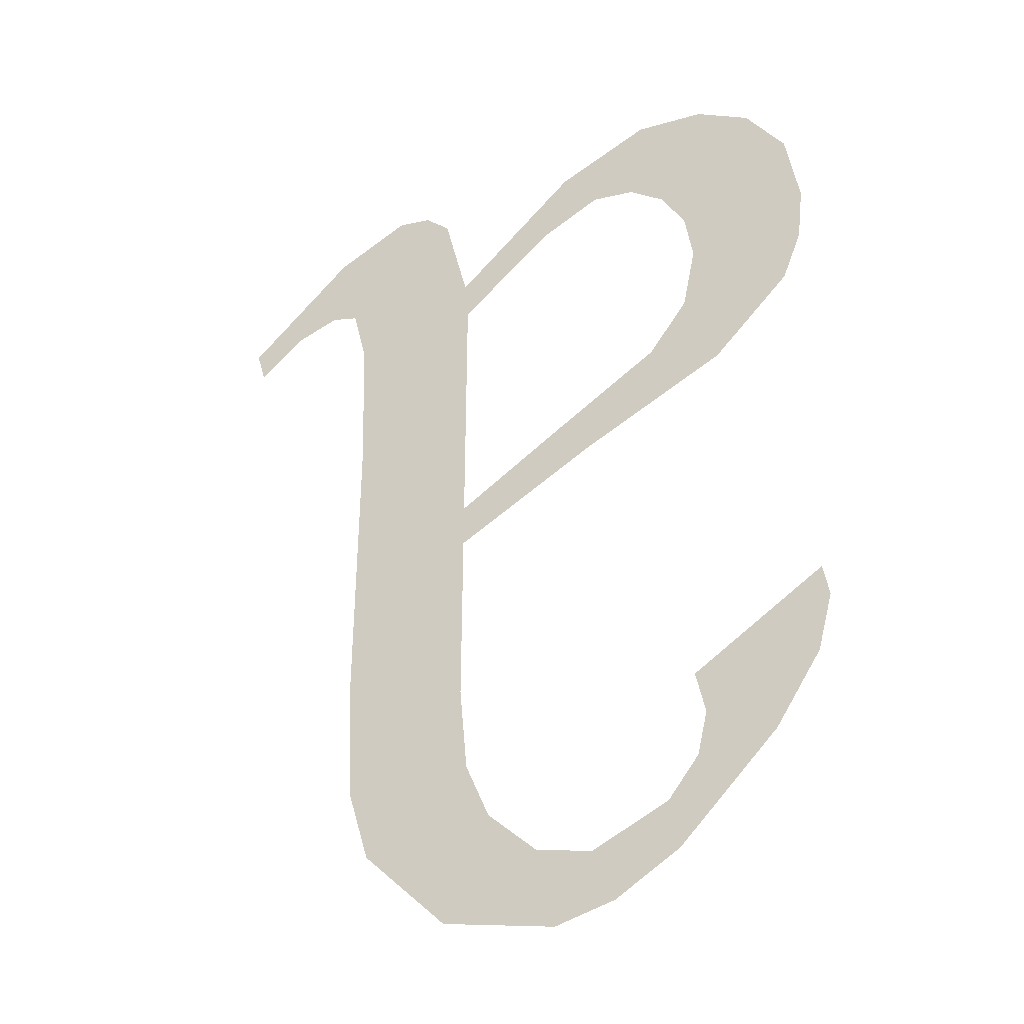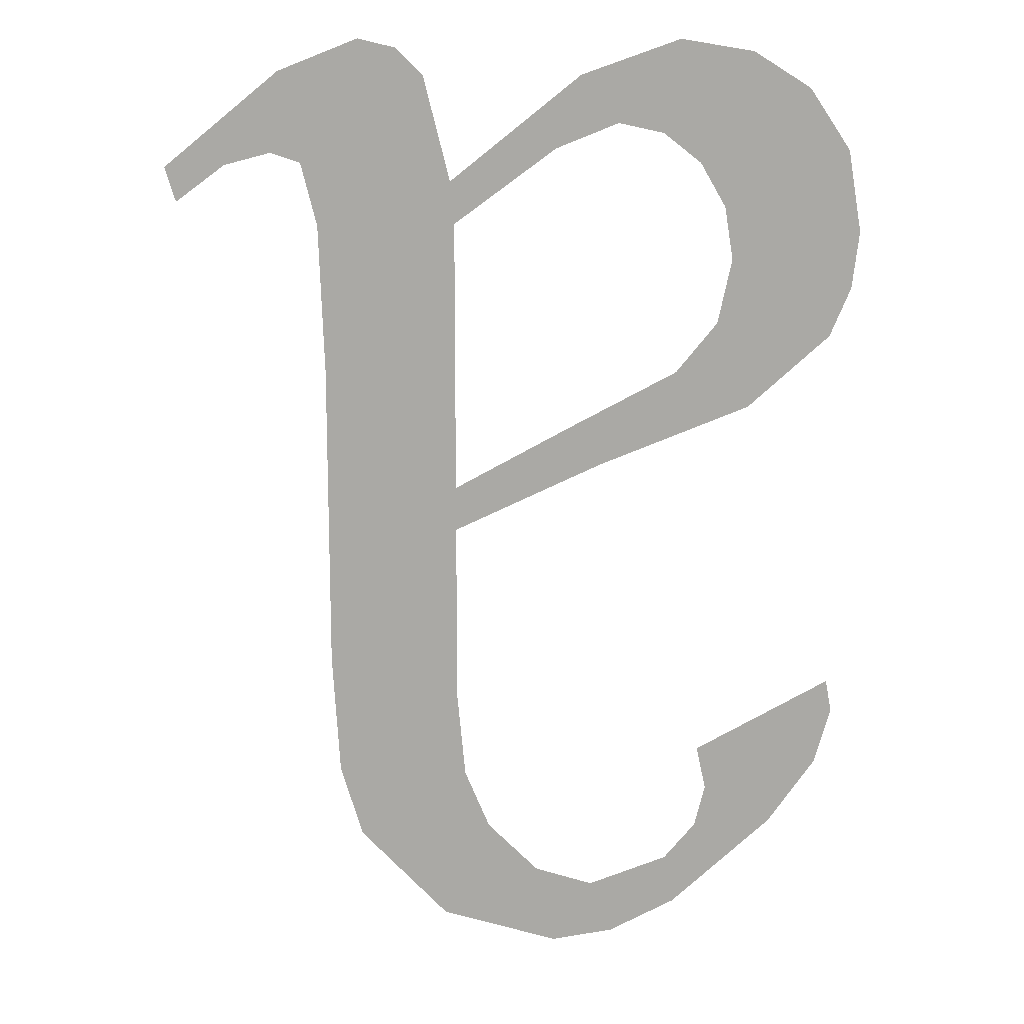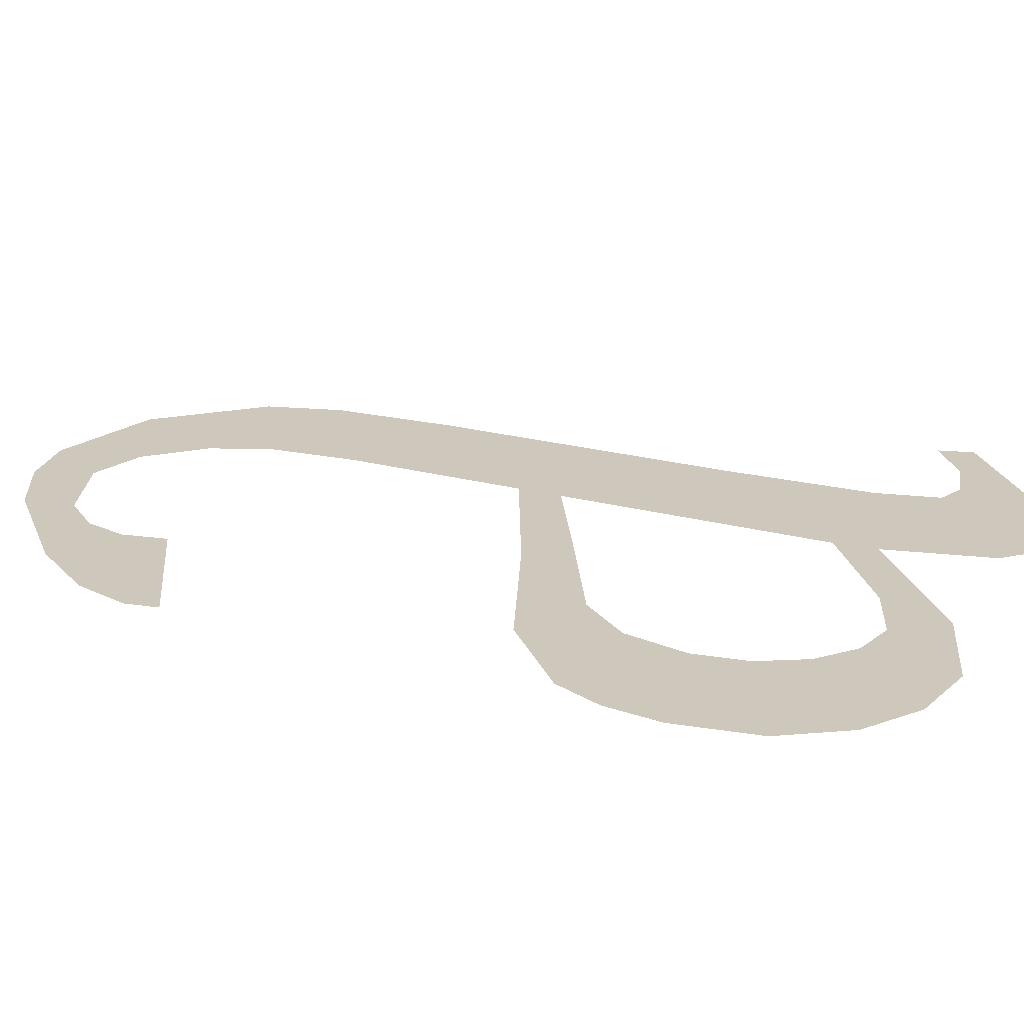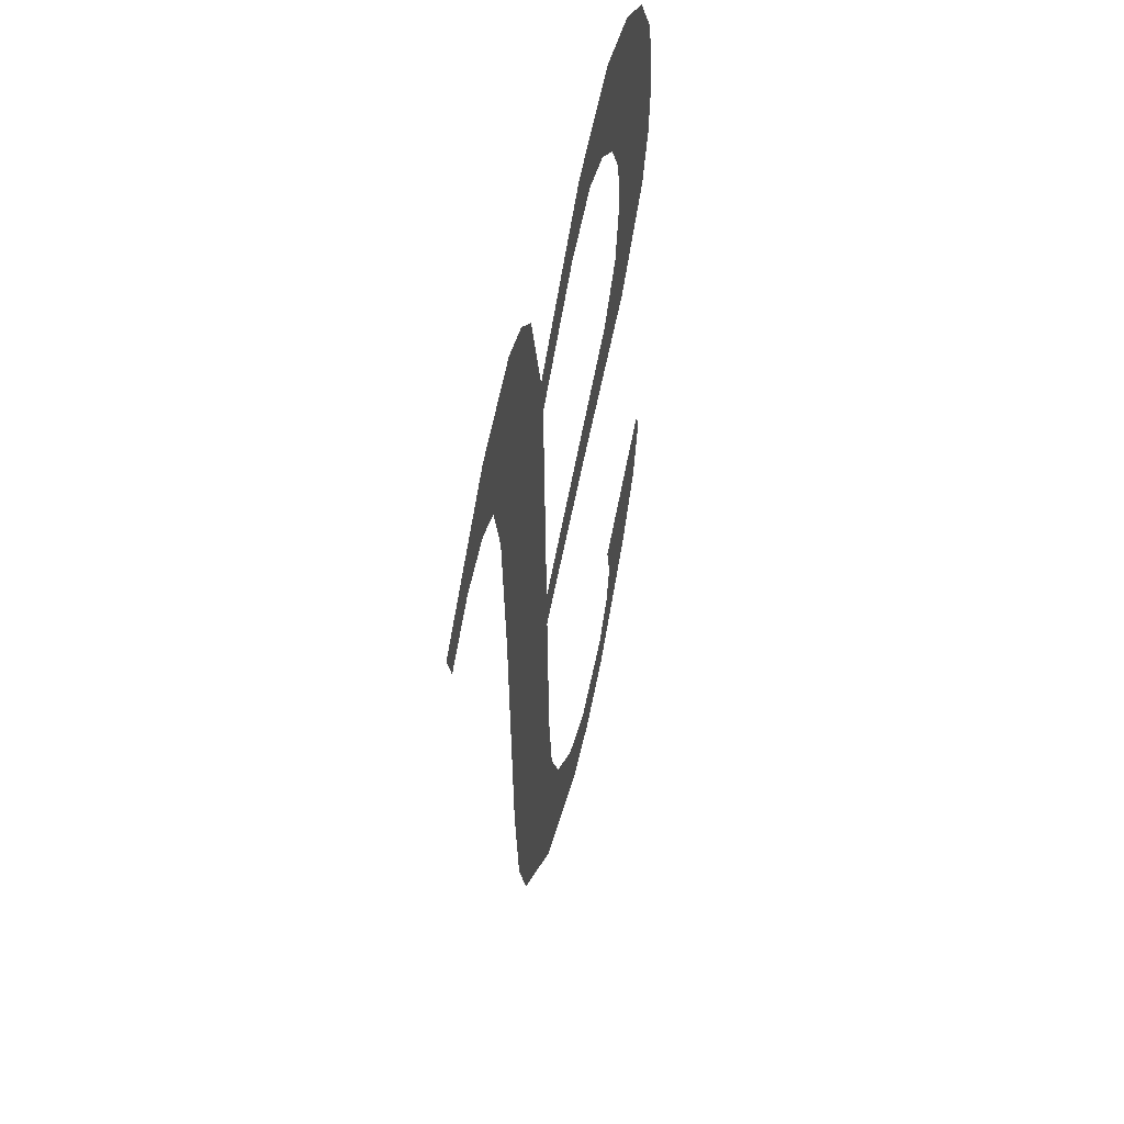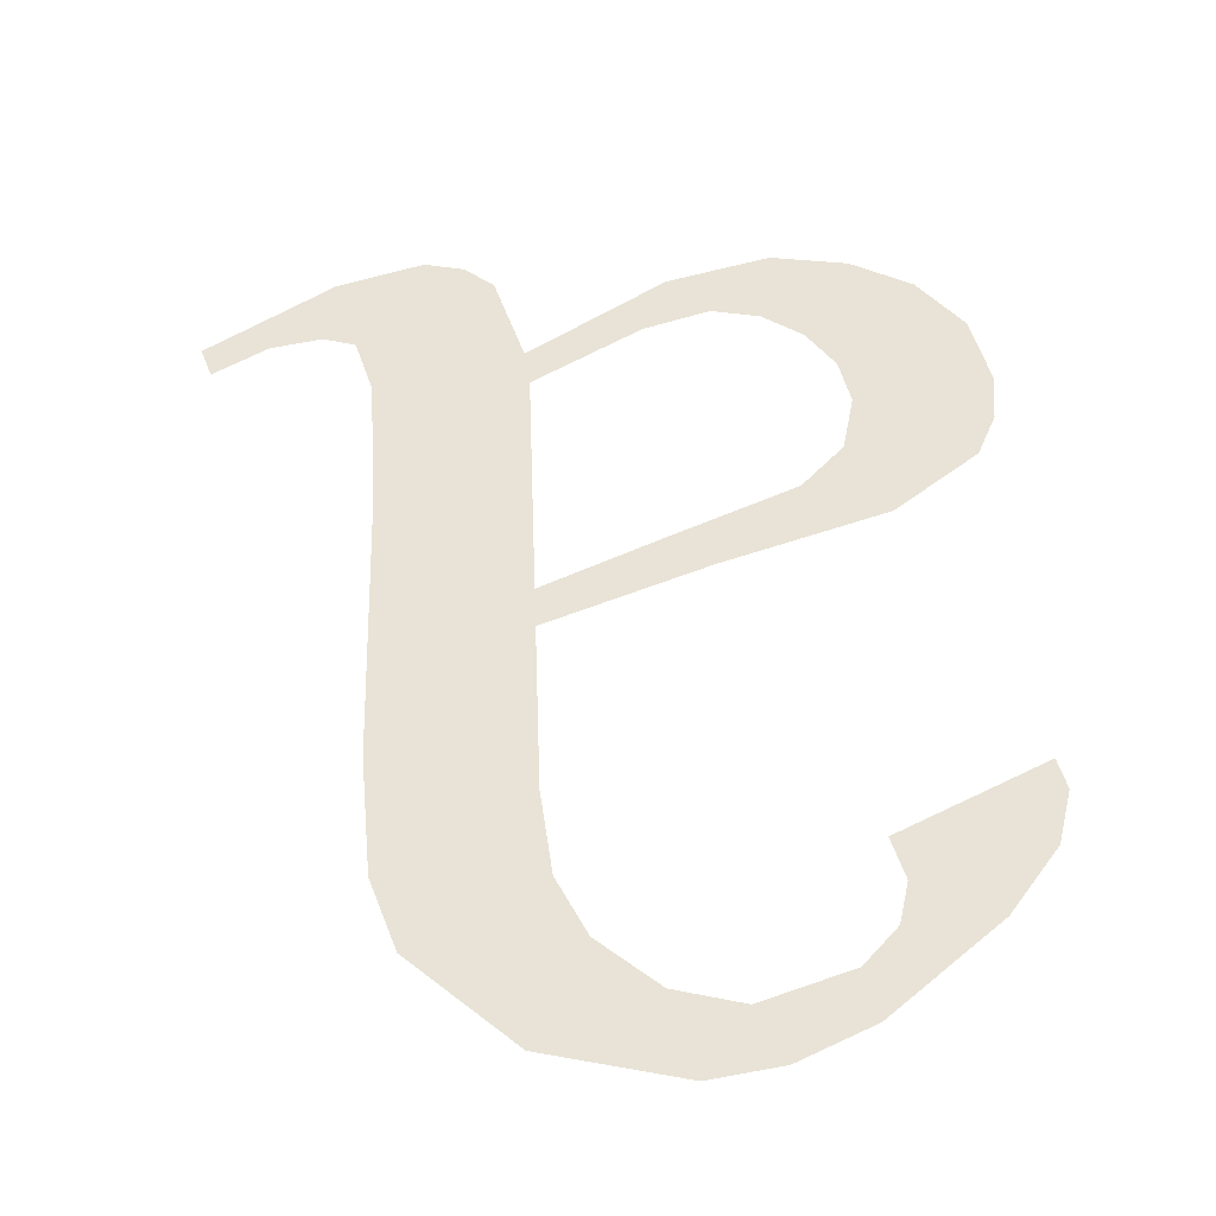
<metadata>
{"format":"obj","ext":"obj","renderer":"f3d","projection":"perspective","resolution":1024,"background":"white","views":[{"elev":-36.2,"azim":-150.6,"up":"+Z"},{"elev":14.8,"azim":-178.5,"up":"+Z"},{"elev":21.8,"azim":-65.2,"up":"+Y"},{"elev":55.1,"azim":104.0,"up":"+Z"},{"elev":42.1,"azim":178.0,"up":"+Y"}]}
</metadata>
<code>
o mesh117/mesh117-geometry#mesh117-geometry
v 0.2842 -0.1301 0.0348
v 0.2846 -0.1301 0.03477
v 0.2846 -0.1302 0.03499
v 0.2847 -0.1301 0.03431
v 0.2846 -0.1302 0.03522
v 0.2848 -0.1301 0.03457
v 0.284 -0.1302 0.03516
v 0.2851 -0.1301 0.03412
v 0.2839 -0.1302 0.03563
v 0.2852 -0.1301 0.0344
v 0.2839 -0.1302 0.03546
v 0.2854 -0.1301 0.03406
v 0.2855 -0.1301 0.03449
v 0.286 -0.1301 0.03422
v 0.2858 -0.1301 0.03475
v 0.2859 -0.1302 0.03506
v 0.2859 -0.1302 0.03552
v 0.2859 -0.1302 0.03648
v 0.2859 -0.1302 0.03671
v 0.2859 -0.1302 0.03814
v 0.2853 -0.1302 0.03705
v 0.286 -0.1302 0.03837
v 0.2852 -0.1302 0.03685
v 0.2861 -0.1302 0.03892
v 0.2854 -0.1302 0.03854
v 0.2848 -0.1302 0.03736
v 0.2865 -0.1301 0.0347
v 0.2853 -0.1302 0.03892
v 0.2846 -0.1302 0.03762
v 0.2862 -0.1302 0.03905
v 0.2851 -0.1302 0.03867
v 0.2844 -0.1302 0.03717
v 0.2864 -0.1302 0.0391
v 0.2848 -0.1302 0.03862
v 0.2845 -0.1302 0.03796
v 0.2867 -0.1302 0.03813
v 0.2848 -0.1302 0.0391
v 0.2844 -0.1302 0.03904
v 0.2866 -0.1302 0.03734
v 0.2869 -0.1302 0.03893
v 0.2847 -0.1302 0.03847
v 0.2841 -0.1302 0.03885
v 0.2845 -0.1302 0.03824
v 0.2866 -0.1302 0.03508
v 0.2868 -0.1302 0.03846
v 0.284 -0.1302 0.03756
v 0.2866 -0.1302 0.03573
v 0.2869 -0.1302 0.03851
v 0.2839 -0.1302 0.03853
v 0.2875 -0.1302 0.03844
v 0.2838 -0.1302 0.03781
v 0.2872 -0.1302 0.03845
v 0.2838 -0.1302 0.03811
v 0.2874 -0.1302 0.03826
f 1 2 3
f 2 1 4
f 3 2 1
f 4 1 2
f 5 1 3
f 3 1 5
f 2 4 6
f 6 4 2
f 5 7 1
f 1 7 5
f 6 4 8
f 8 4 6
f 9 7 5
f 5 7 9
f 6 8 10
f 10 8 6
f 7 9 11
f 11 9 7
f 10 8 12
f 12 8 10
f 10 12 13
f 13 12 10
f 13 12 14
f 14 12 13
f 13 14 15
f 15 14 13
f 15 14 16
f 16 14 15
f 16 14 17
f 17 14 16
f 17 14 18
f 18 14 17
f 18 14 19
f 19 14 18
f 19 14 20
f 20 14 19
f 21 18 19
f 19 18 21
f 20 14 22
f 22 14 20
f 21 23 18
f 18 23 21
f 22 14 24
f 24 14 22
f 22 25 20
f 20 25 22
f 26 23 21
f 21 23 26
f 24 14 27
f 27 14 24
f 28 25 22
f 22 25 28
f 29 23 26
f 26 23 29
f 24 27 30
f 30 27 24
f 28 31 25
f 25 31 28
f 29 32 23
f 23 32 29
f 30 27 33
f 33 27 30
f 28 34 31
f 31 34 28
f 35 32 29
f 29 32 35
f 33 27 36
f 36 27 33
f 37 34 28
f 28 34 37
f 38 32 35
f 35 32 38
f 36 27 39
f 33 36 40
f 39 27 36
f 37 41 34
f 34 41 37
f 42 32 38
f 38 32 42
f 43 38 35
f 35 38 43
f 39 27 44
f 44 27 39
f 40 36 45
f 40 36 33
f 37 43 41
f 41 43 37
f 42 46 32
f 32 46 42
f 38 43 37
f 37 43 38
f 39 44 47
f 47 44 39
f 45 36 40
f 40 45 48
f 48 45 40
f 49 46 42
f 42 46 49
f 40 48 50
f 50 48 40
f 49 51 46
f 46 51 49
f 50 48 52
f 52 48 50
f 51 49 53
f 53 49 51
f 50 52 54
f 54 52 50

</code>
